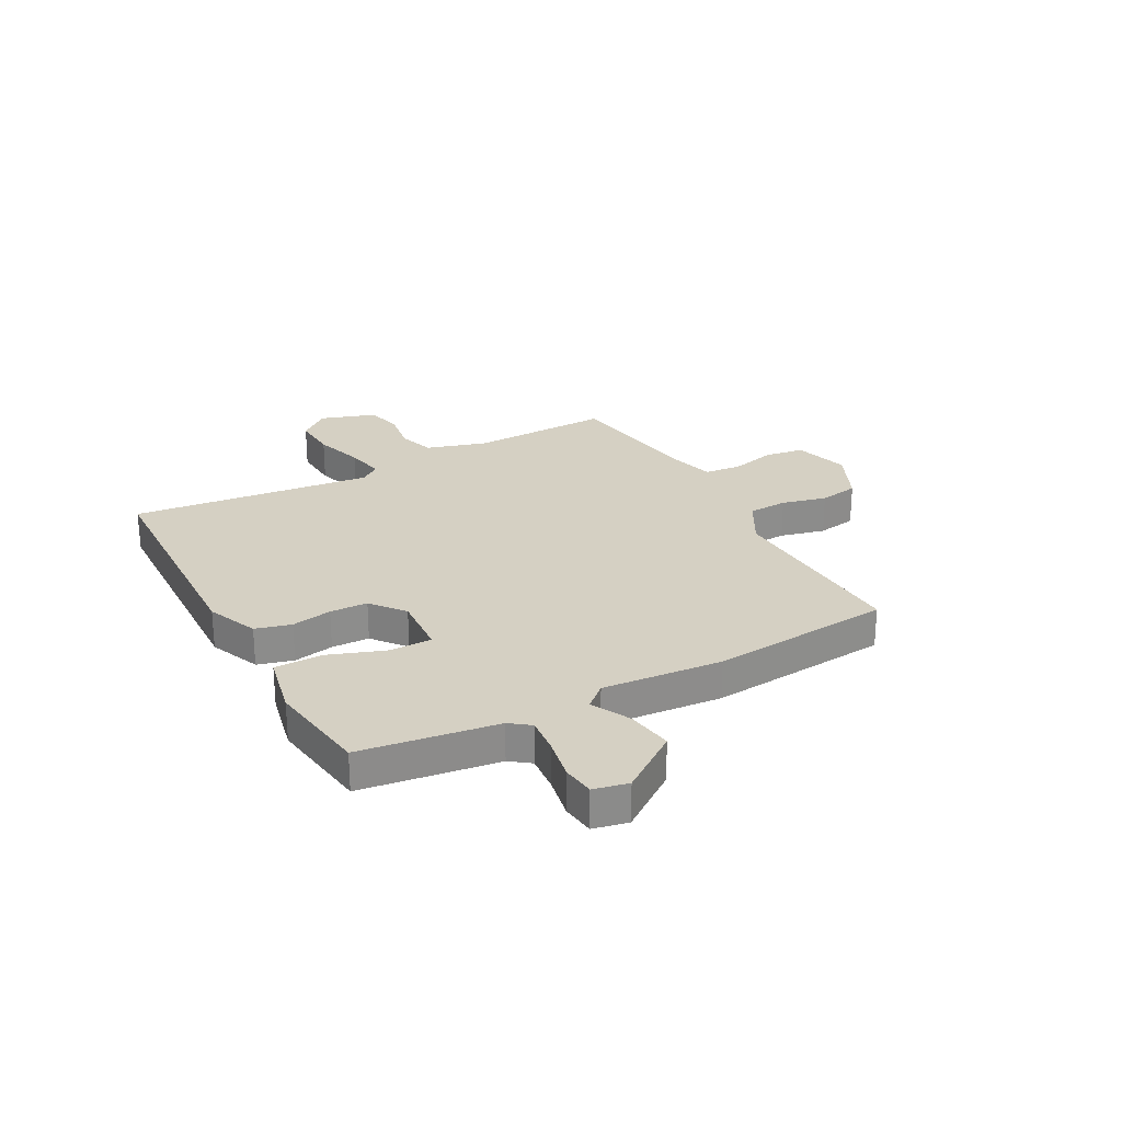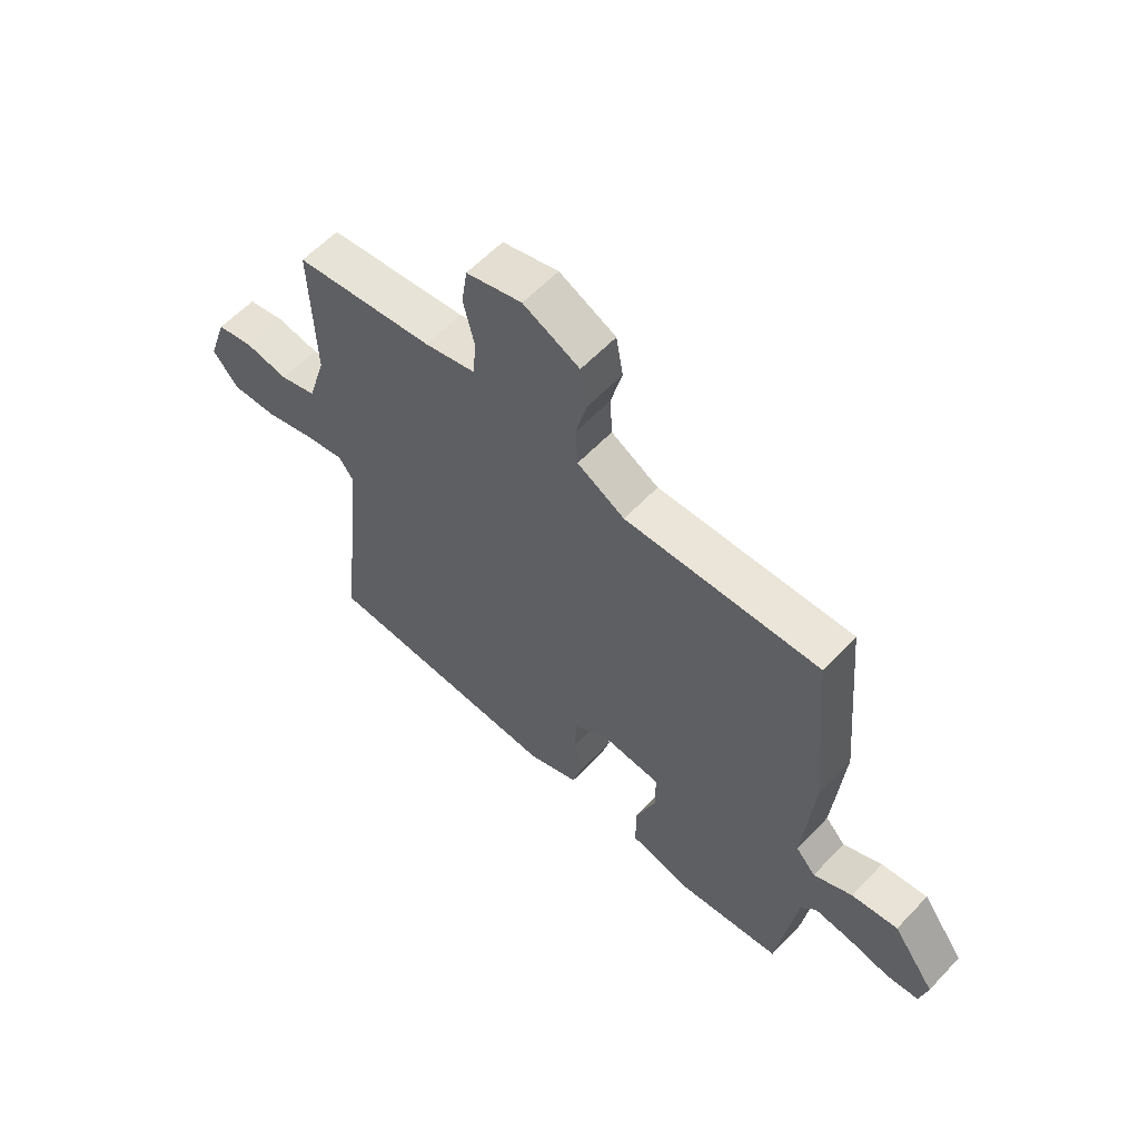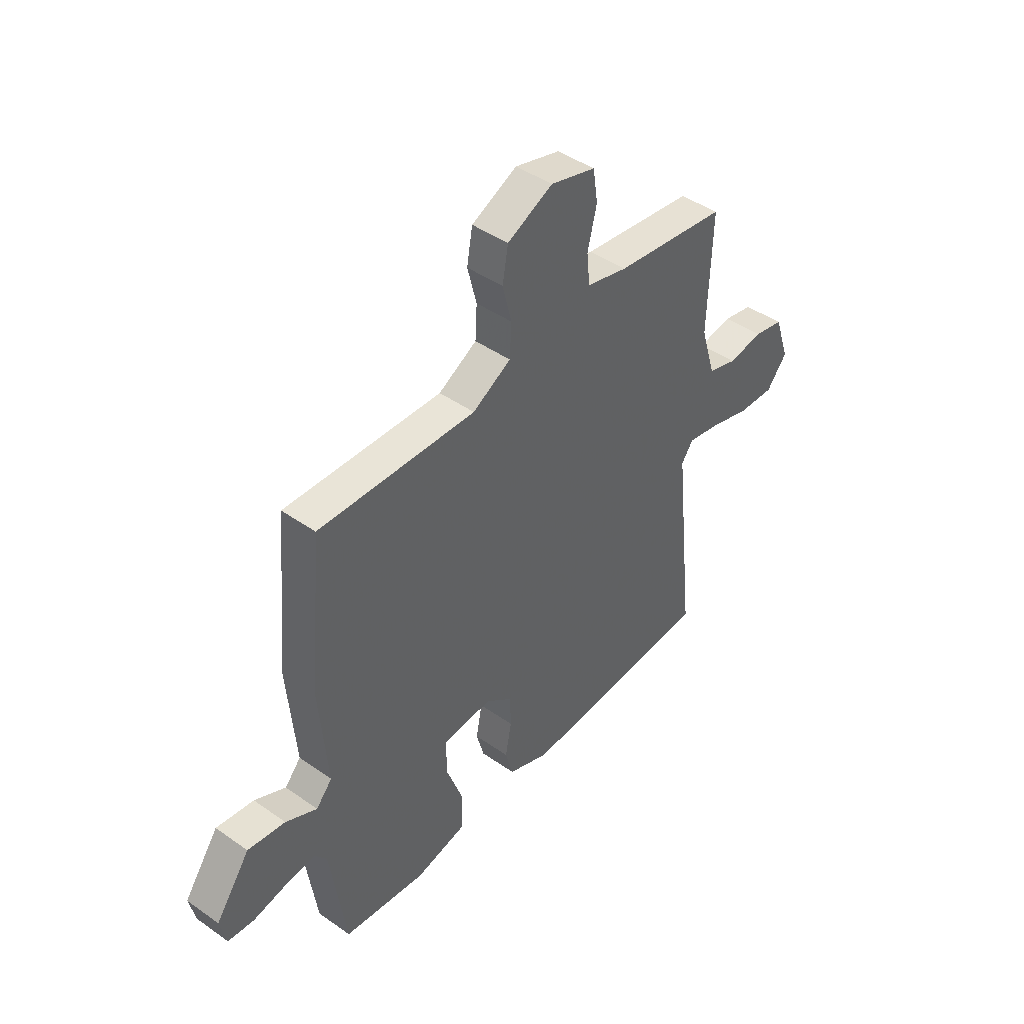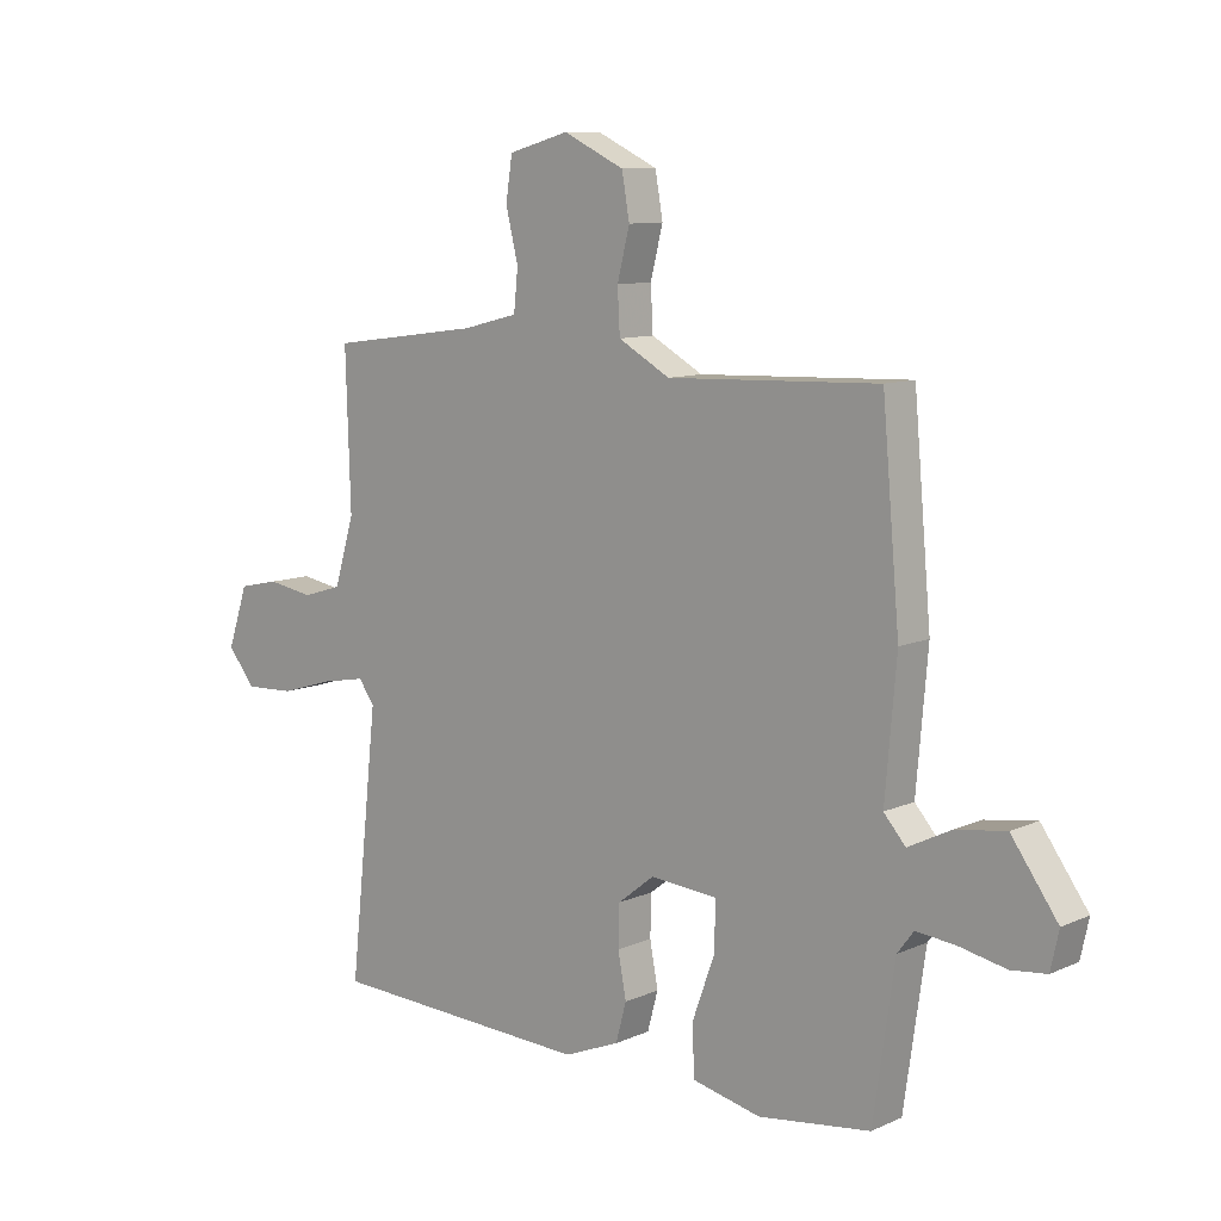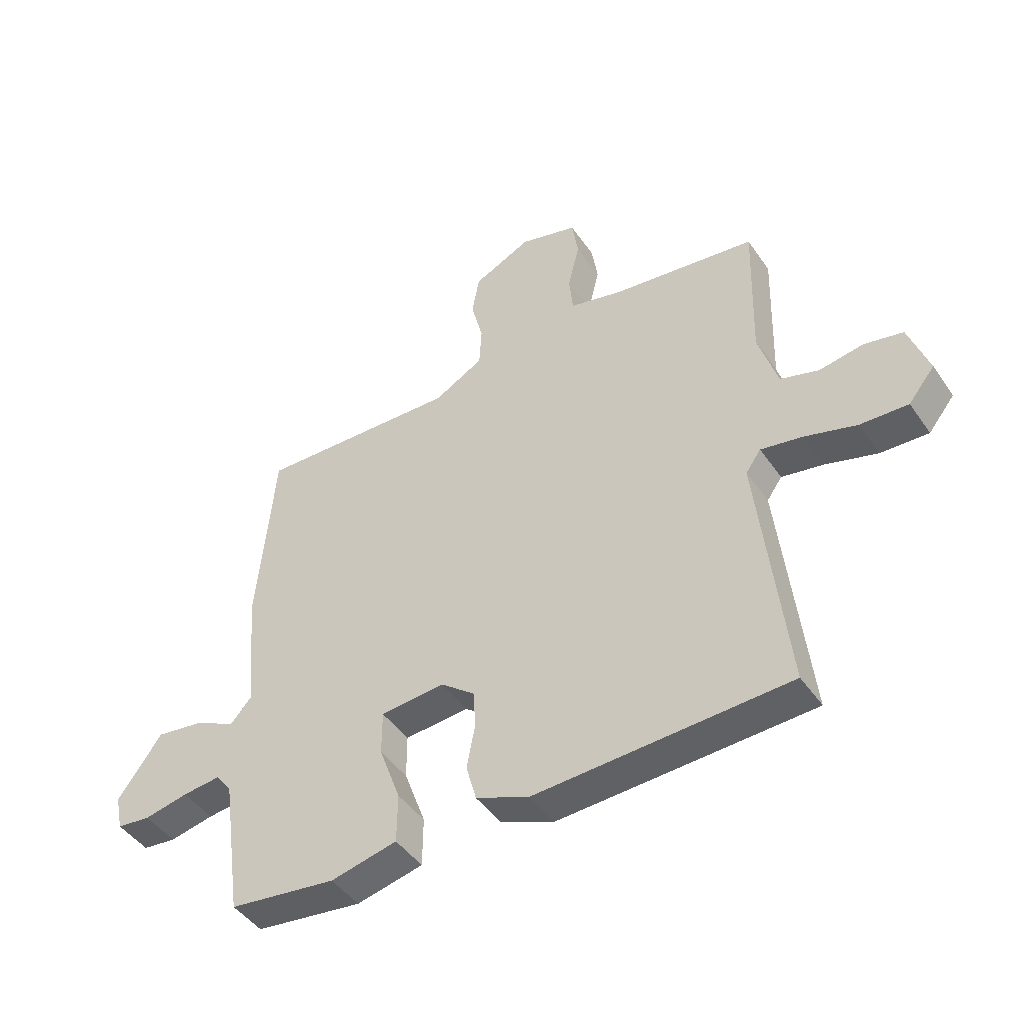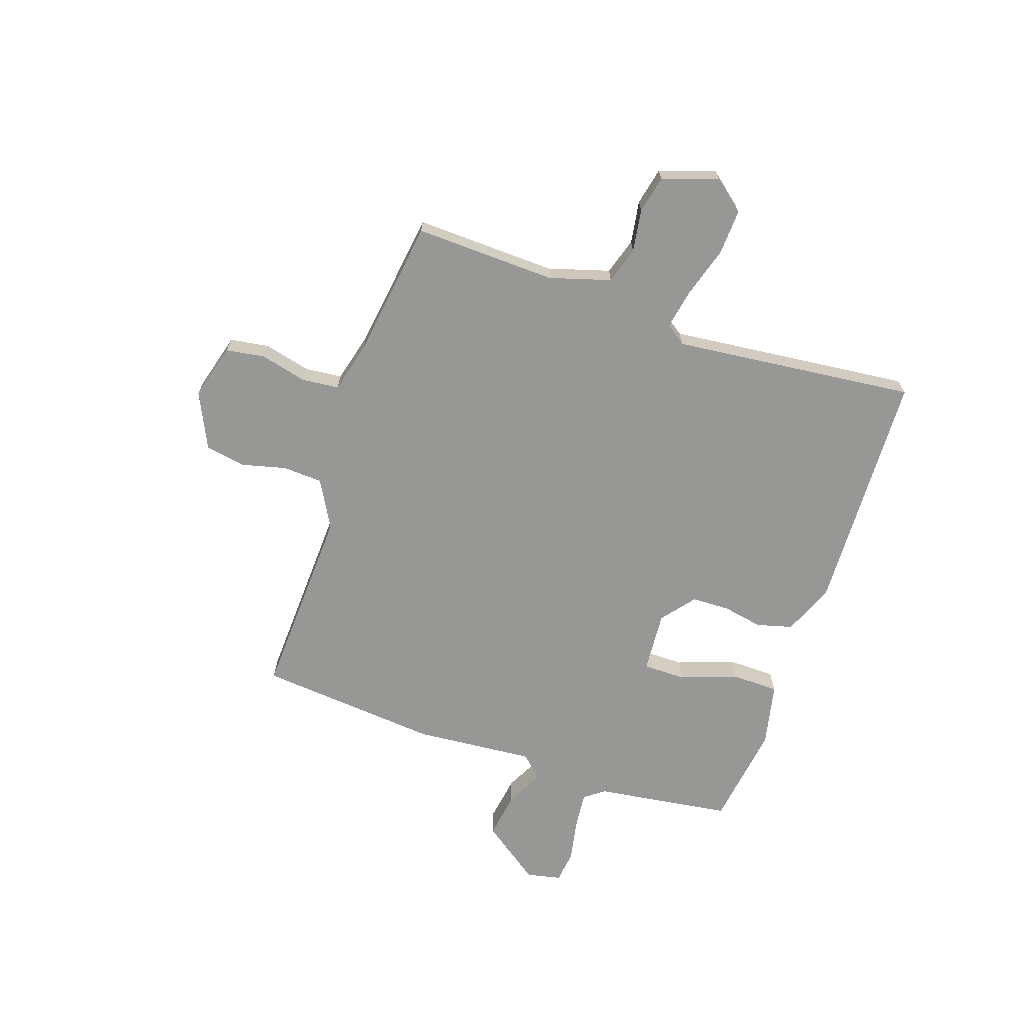
<metadata>
{"format":"obj","ext":"obj","renderer":"f3d","projection":"perspective","resolution":1024,"background":"white","views":[{"elev":26.0,"azim":-118.7,"up":"+Y"},{"elev":59.6,"azim":-136.9,"up":"+Z"},{"elev":44.3,"azim":-50.6,"up":"+Z"},{"elev":9.9,"azim":-138.5,"up":"+Z"},{"elev":-45.8,"azim":32.6,"up":"+Z"},{"elev":-68.1,"azim":71.1,"up":"+Y"}]}
</metadata>
<code>
v -0.5 0.07 -0.5
v -0.536 0.07 -0.247
v -0.564 0.07 -0.21
v -0.632 0.07 -0.217
v -0.711 0.07 -0.233
v -0.771 0.07 -0.226
v -0.785 0.07 -0.162
v -0.706 0.07 -0.052
v -0.62 0.07 -0.065
v -0.548 0.07 -0.101
v -0.511 0.07 -0.059
v -0.53 0.07 0.163
v -0.5 0.07 0.5
v -0.14 0.07 0.486
v -0.052 0.07 0.535
v -0.048 0.07 0.609
v -0.069 0.07 0.692
v -0.056 0.07 0.766
v 0.048 0.07 0.815
v 0.151 0.07 0.786
v 0.162 0.07 0.714
v 0.141 0.07 0.628
v 0.148 0.07 0.559
v 0.242 0.07 0.535
v 0.5 0.07 0.5
v 0.492 0.07 0.238
v 0.526 0.07 0.125
v 0.594 0.07 0.104
v 0.673 0.07 0.117
v 0.742 0.07 0.102
v 0.777 0.07 -0.001
v 0.73 0.07 -0.059
v 0.645 0.07 -0.055
v 0.552 0.07 -0.027
v 0.478 0.07 -0.013
v 0.451 0.07 -0.051
v 0.5 0.07 -0.5
v 0.049 0.07 -0.518
v -0.046 0.07 -0.479
v -0.064 0.07 -0.413
v -0.05 0.07 -0.338
v -0.052 0.07 -0.268
v -0.114 0.07 -0.219
v -0.228 0.07 -0.228
v -0.228 0.07 -0.307
v -0.19 0.07 -0.412
v -0.191 0.07 -0.5
v -0.309 0.07 -0.526
v -0.5 0 -0.5
v -0.536 0 -0.247
v -0.564 0 -0.21
v -0.632 0 -0.217
v -0.711 0 -0.233
v -0.771 0 -0.226
v -0.785 0 -0.162
v -0.706 0 -0.052
v -0.62 0 -0.065
v -0.548 0 -0.101
v -0.511 0 -0.059
v -0.53 0 0.163
v -0.5 0 0.5
v -0.14 0 0.486
v -0.052 0 0.535
v -0.048 0 0.609
v -0.069 0 0.692
v -0.056 0 0.766
v 0.048 0 0.815
v 0.151 0 0.786
v 0.162 0 0.714
v 0.141 0 0.628
v 0.148 0 0.559
v 0.242 0 0.535
v 0.5 0 0.5
v 0.492 0 0.238
v 0.526 0 0.125
v 0.594 0 0.104
v 0.673 0 0.117
v 0.742 0 0.102
v 0.777 0 -0.001
v 0.73 0 -0.059
v 0.645 0 -0.055
v 0.552 0 -0.027
v 0.478 0 -0.013
v 0.451 0 -0.051
v 0.5 0 -0.5
v 0.049 0 -0.518
v -0.046 0 -0.479
v -0.064 0 -0.413
v -0.05 0 -0.338
v -0.052 0 -0.268
v -0.114 0 -0.219
v -0.228 0 -0.228
v -0.228 0 -0.307
v -0.19 0 -0.412
v -0.191 0 -0.5
v -0.309 0 -0.526
f 48 1 2
f 47 48 2
f 46 47 2
f 45 46 2
f 44 45 2 3
f 43 44 3
f 39 40 41
f 38 39 41
f 37 38 41
f 36 37 41
f 35 36 41 42
f 32 33 34
f 31 32 34
f 30 31 34
f 29 30 34
f 28 29 34
f 27 28 34 35
f 35 42 43
f 27 35 43
f 26 27 43
f 20 21 22
f 19 20 22
f 18 19 22
f 17 18 22
f 16 17 22
f 15 16 22 23
f 14 15 23 24
f 11 12 13 14
f 8 9 10
f 7 8 10
f 6 7 10
f 5 6 10
f 4 5 10
f 3 4 10 11
f 25 26 43
f 24 25 43
f 14 24 43
f 11 14 43
f 3 11 43
f 50 49 96
f 50 96 95
f 50 95 94
f 50 94 93
f 51 50 93 92
f 51 92 91
f 89 88 87
f 89 87 86
f 89 86 85
f 89 85 84
f 90 89 84 83
f 82 81 80
f 82 80 79
f 82 79 78
f 82 78 77
f 82 77 76
f 83 82 76 75
f 91 90 83
f 91 83 75
f 91 75 74
f 70 69 68
f 70 68 67
f 70 67 66
f 70 66 65
f 70 65 64
f 71 70 64 63
f 72 71 63 62
f 62 61 60 59
f 58 57 56
f 58 56 55
f 58 55 54
f 58 54 53
f 58 53 52
f 59 58 52 51
f 91 74 73
f 91 73 72
f 91 72 62
f 91 62 59
f 91 59 51
f 1 49 50 2
f 2 50 51 3
f 3 51 52 4
f 4 52 53 5
f 5 53 54 6
f 6 54 55 7
f 7 55 56 8
f 8 56 57 9
f 9 57 58 10
f 10 58 59 11
f 11 59 60 12
f 12 60 61 13
f 13 61 62 14
f 14 62 63 15
f 15 63 64 16
f 16 64 65 17
f 17 65 66 18
f 18 66 67 19
f 19 67 68 20
f 20 68 69 21
f 21 69 70 22
f 22 70 71 23
f 23 71 72 24
f 24 72 73 25
f 25 73 74 26
f 26 74 75 27
f 27 75 76 28
f 28 76 77 29
f 29 77 78 30
f 30 78 79 31
f 31 79 80 32
f 32 80 81 33
f 33 81 82 34
f 34 82 83 35
f 35 83 84 36
f 36 84 85 37
f 37 85 86 38
f 38 86 87 39
f 39 87 88 40
f 40 88 89 41
f 41 89 90 42
f 42 90 91 43
f 43 91 92 44
f 44 92 93 45
f 45 93 94 46
f 46 94 95 47
f 47 95 96 48
f 48 96 49 1

</code>
